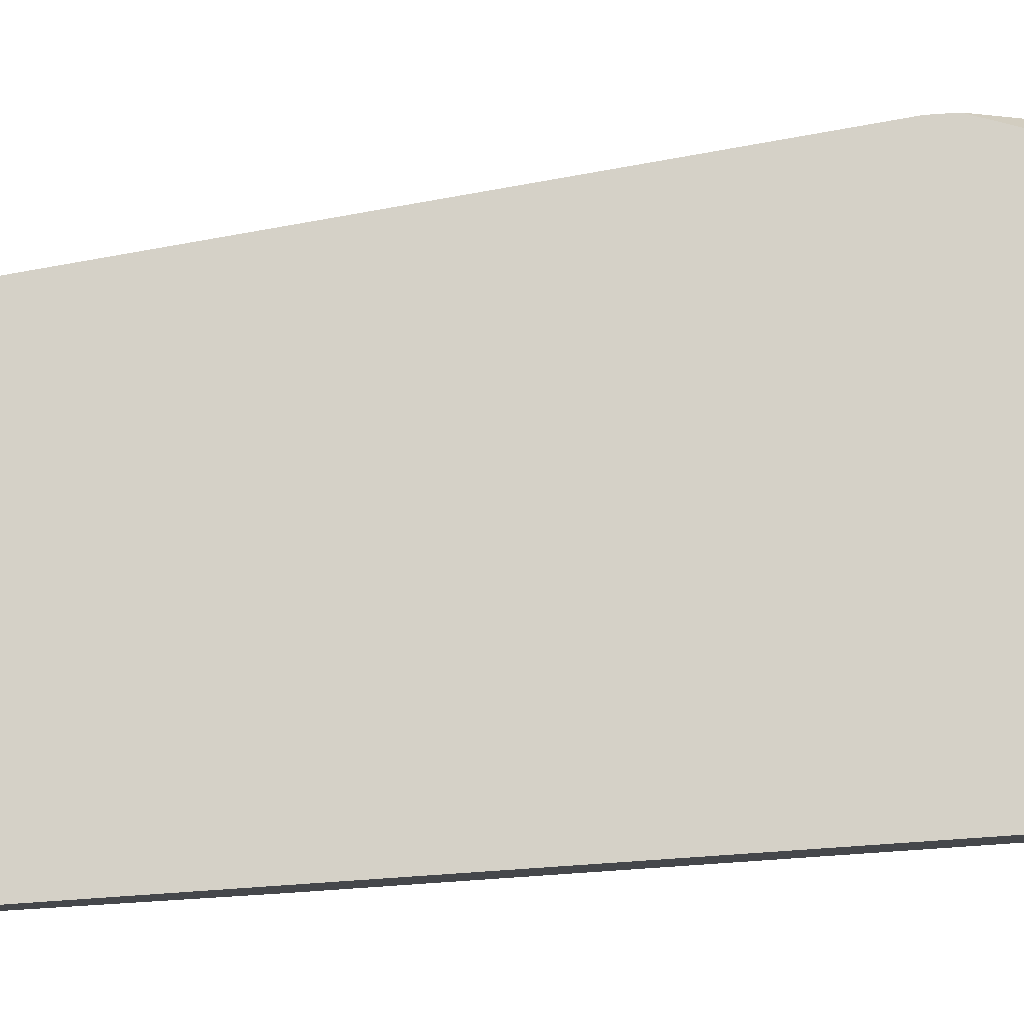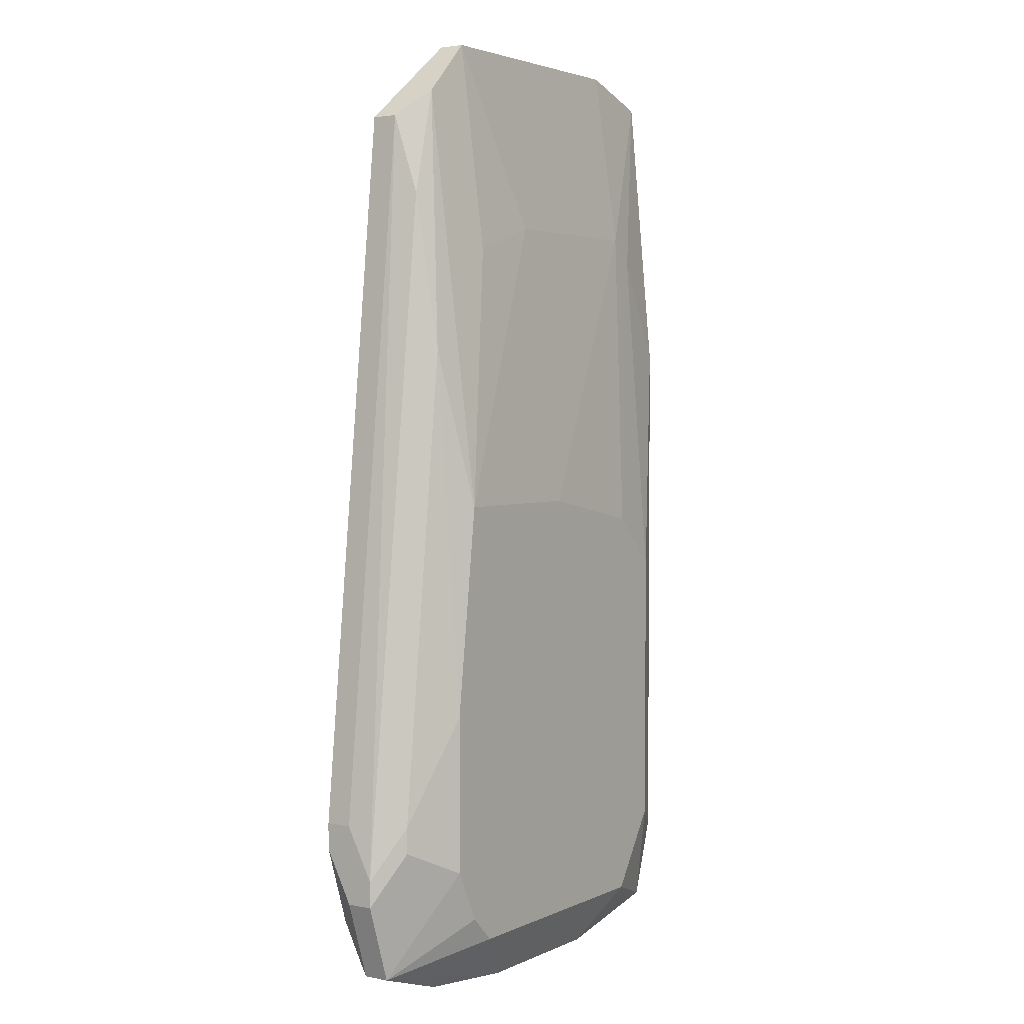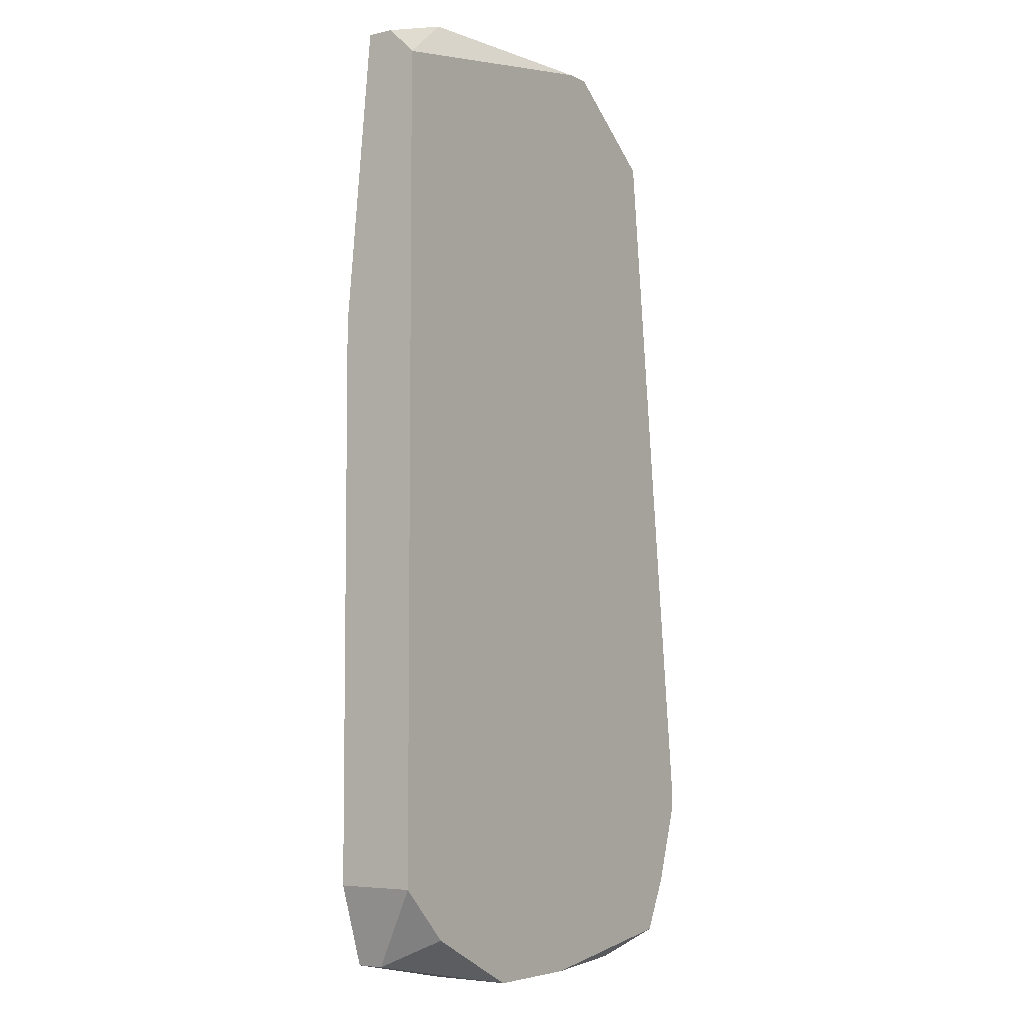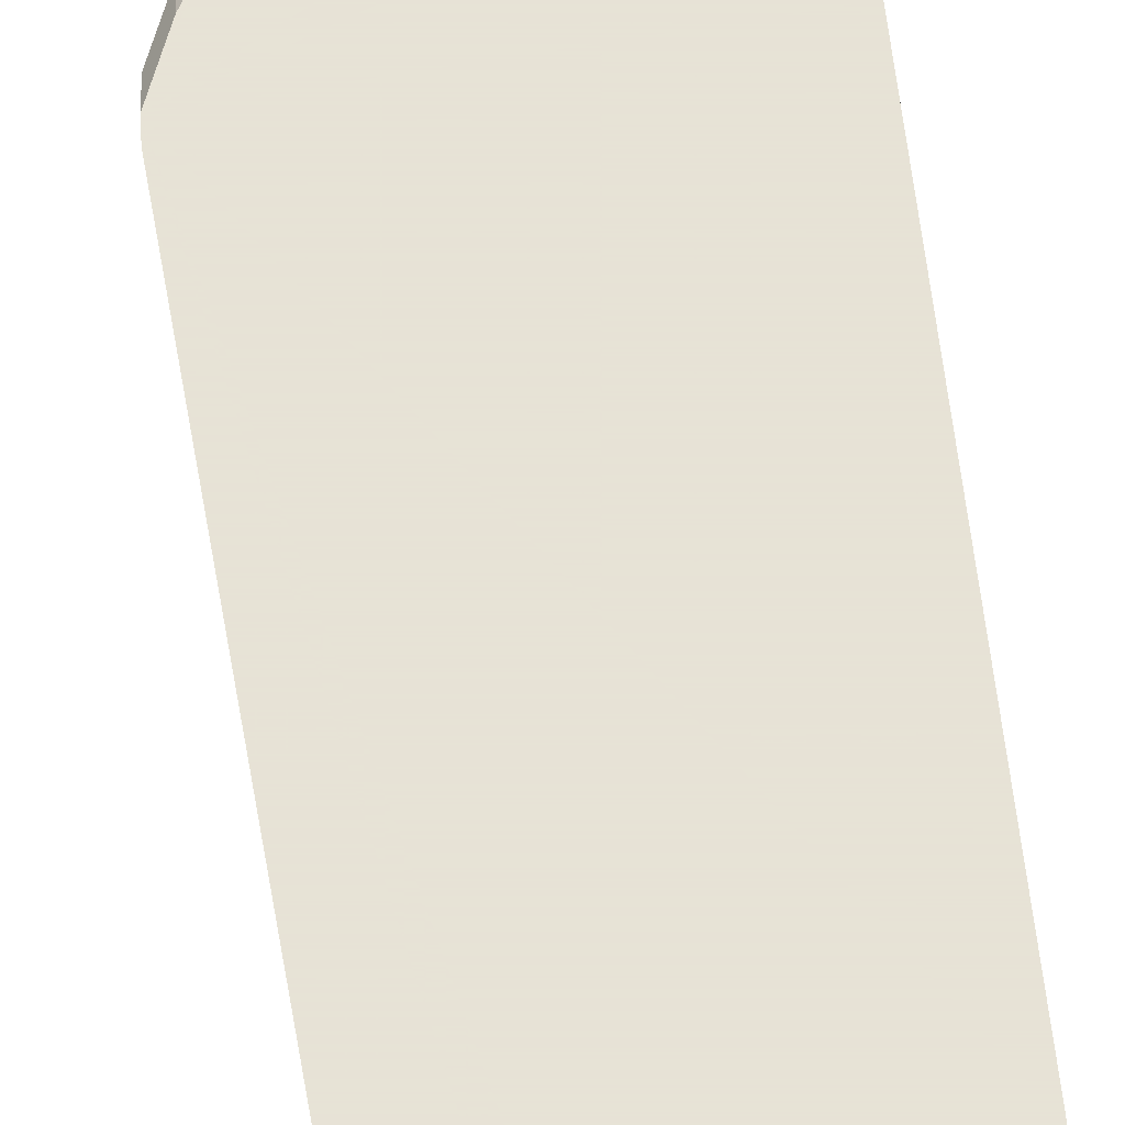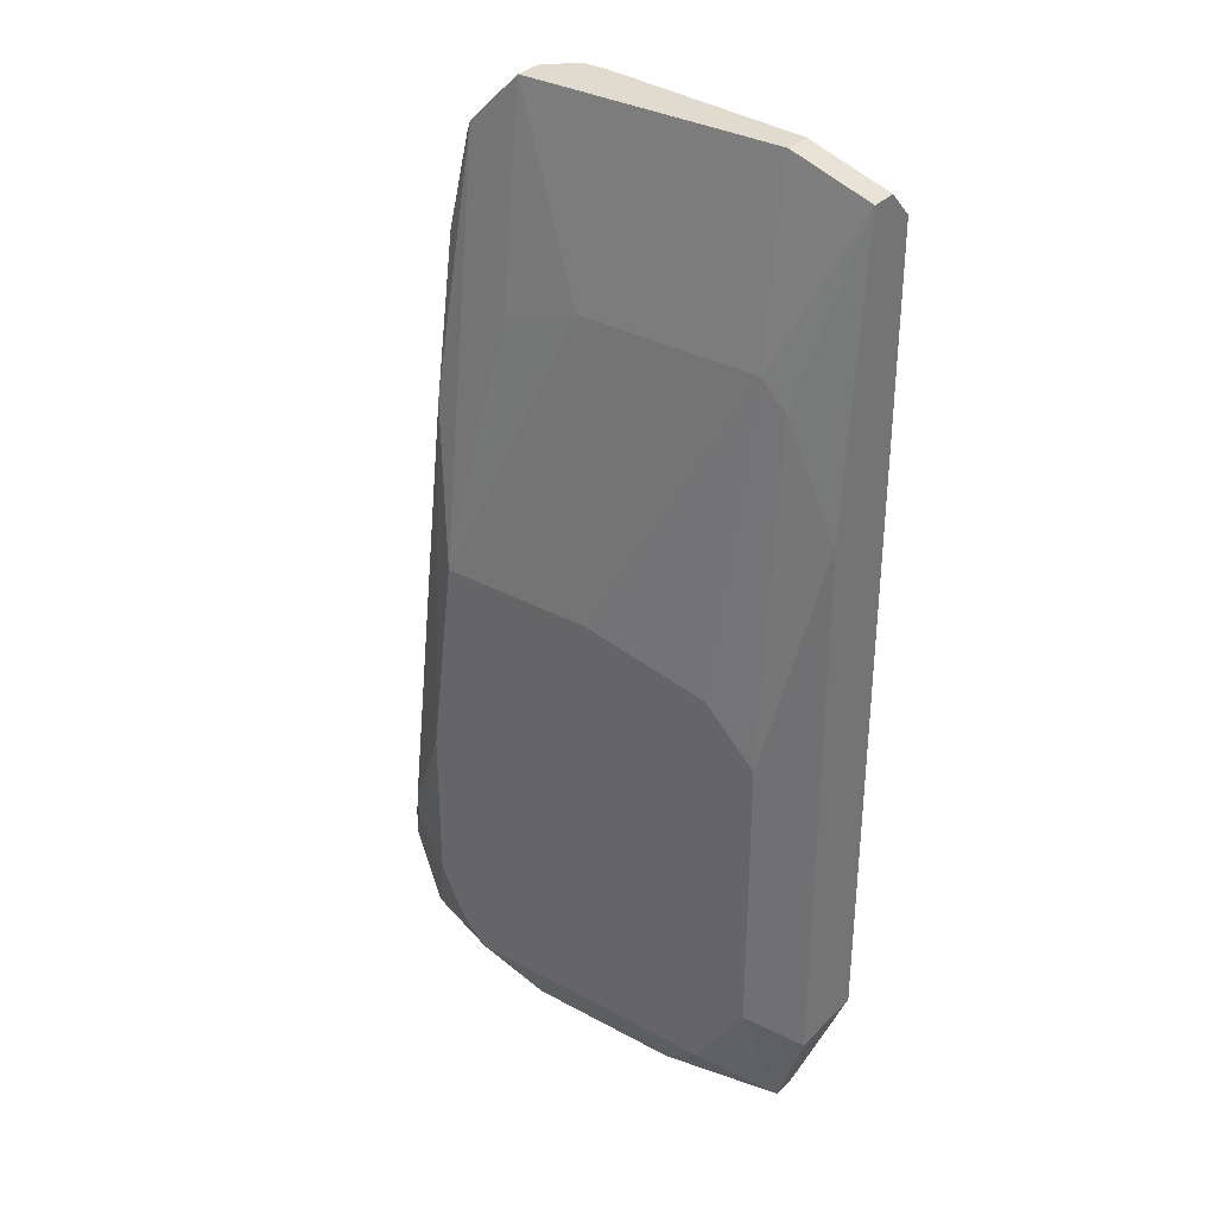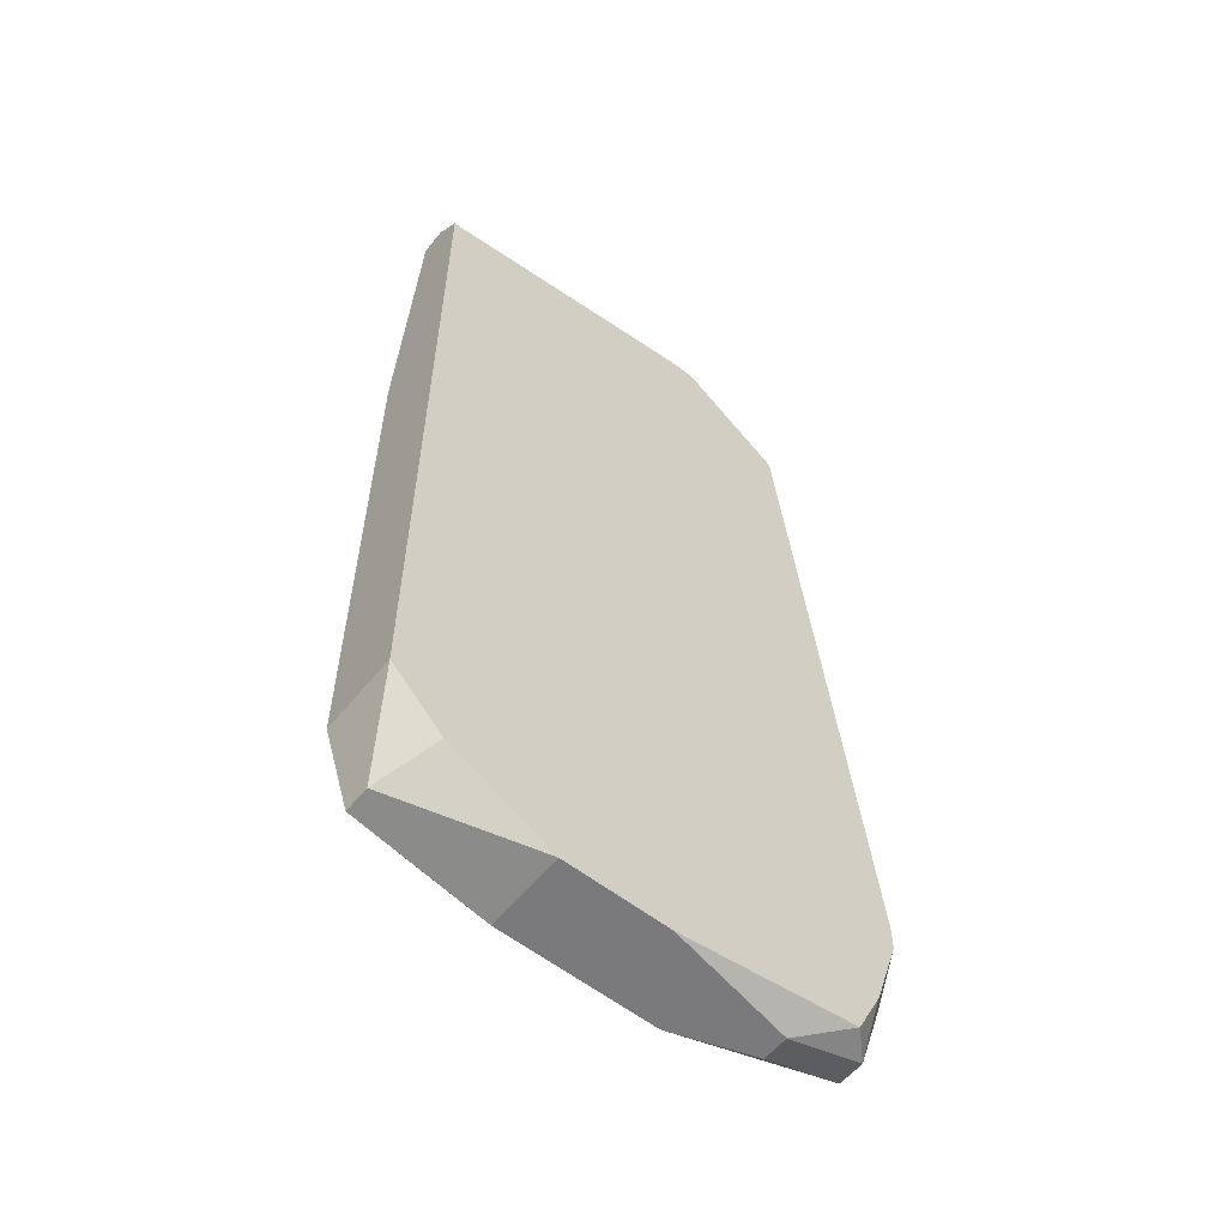
<metadata>
{"format":"obj","ext":"obj","renderer":"f3d","projection":"perspective","resolution":1024,"background":"white","views":[{"elev":79.4,"azim":86.1,"up":"+Y"},{"elev":3.2,"azim":-55.8,"up":"+Z"},{"elev":-5.4,"azim":124.6,"up":"+Z"},{"elev":62.8,"azim":-5.1,"up":"+Y"},{"elev":33.4,"azim":36.7,"up":"+Z"},{"elev":-58.2,"azim":141.1,"up":"+Z"}]}
</metadata>
<code>
v -0.01804 -0.02076 -0.4023
v 0.05109 -0.01348 -0.2895
v 0.05109 -0.01348 -0.4023
v -0.01804 -0.01712 -0.4023
v -0.01804 -0.02076 -0.3986
v 0.05109 -0.01712 -0.2858
v 0.05109 -0.02076 -0.2858
v 0.05109 -0.0244 -0.3259
v 0.05109 -0.0244 -0.4023
v 0.04745 -0.02076 -0.4132
v 0.04745 -0.0244 -0.4132
v -0.01804 -0.01348 -0.395
v -0.01804 -0.01712 -0.3913
v 0.04382 -0.01348 -0.4095
v 0.04382 -0.0244 -0.3113
v -0.01804 -0.01348 -0.3913
v -0.0144 -0.0244 -0.395
v 0.04382 -0.02804 -0.3586
v 0.04382 -0.02804 -0.3986
v 0.04018 -0.01712 -0.2822
v -0.0144 -0.0244 -0.3913
v 0.04018 -0.02076 -0.2822
v 0.04018 -0.0244 -0.3077
v 0.03654 -0.02804 -0.3513
v -0.0144 -0.02076 -0.4132
v 0.03654 -0.02804 -0.4095
v 0.02926 -0.01348 -0.4168
v -0.0144 -0.01712 -0.4132
v 0.02926 -0.0244 -0.4168
v 0.01471 -0.01348 -0.4168
v 0.01471 -0.0244 -0.3077
v 0.01834 -0.02804 -0.3477
v 0.007429 -0.01348 -0.2822
v 0.01107 -0.01348 -0.2822
v 0.007429 -0.0244 -0.4168
v 0.00379 -0.01712 -0.2822
v 0.00379 -0.02076 -0.2822
v 0.00379 -0.0244 -0.3113
v 0.0001514 -0.02804 -0.4095
v -0.003487 -0.02076 -0.2895
v -0.003487 -0.01712 -0.4168
v -0.003487 -0.02076 -0.4168
v -0.003487 -0.02804 -0.3477
v -0.003487 -0.02804 -0.4059
v -0.007126 -0.01348 -0.2931
v -0.007126 -0.01712 -0.2931
v -0.007126 -0.02076 -0.304
v -0.007126 -0.0244 -0.3259
v -0.007126 -0.02804 -0.3768
v -0.007126 -0.02804 -0.3986
v -0.01076 -0.01348 -0.4132
v -0.0144 -0.01348 -0.4059
f 26 11 19
f 34 20 2
f 9 19 11
f 10 3 9
f 10 9 11
f 25 42 35
f 29 27 10
f 29 10 11
f 29 11 26
f 32 24 23
f 6 2 20
f 36 33 45
f 31 43 32
f 31 32 23
f 22 37 31
f 22 31 23
f 22 23 7
f 22 7 6
f 22 6 20
f 22 20 34
f 22 34 33
f 22 33 36
f 22 36 37
f 14 10 27
f 14 3 10
f 30 41 51
f 30 27 29
f 30 29 35
f 30 35 42
f 30 42 41
f 39 25 35
f 39 35 29
f 39 29 26
f 49 43 48
f 40 48 43
f 40 37 36
f 40 36 45
f 8 18 19
f 8 19 9
f 8 9 3
f 8 3 2
f 8 2 6
f 8 6 7
f 38 31 37
f 38 37 40
f 38 40 43
f 38 43 31
f 21 49 48
f 21 48 5
f 50 49 21
f 50 21 17
f 50 17 25
f 47 5 48
f 47 48 40
f 15 8 7
f 15 7 23
f 15 23 24
f 15 24 18
f 15 18 8
f 28 51 41
f 28 41 42
f 28 42 25
f 44 50 25
f 44 25 39
f 44 39 26
f 44 26 19
f 44 19 18
f 44 18 24
f 44 24 32
f 44 32 43
f 44 43 49
f 44 49 50
f 46 47 40
f 46 40 45
f 46 45 16
f 46 16 13
f 46 13 5
f 46 5 47
f 52 51 28
f 1 25 17
f 1 17 21
f 1 21 5
f 12 52 28
f 12 16 45
f 12 45 33
f 12 33 34
f 12 34 2
f 12 2 3
f 12 3 14
f 12 14 27
f 12 27 30
f 12 30 51
f 12 51 52
f 4 12 28
f 4 28 25
f 4 25 1
f 4 1 5
f 4 5 13
f 4 13 16
f 4 16 12

</code>
